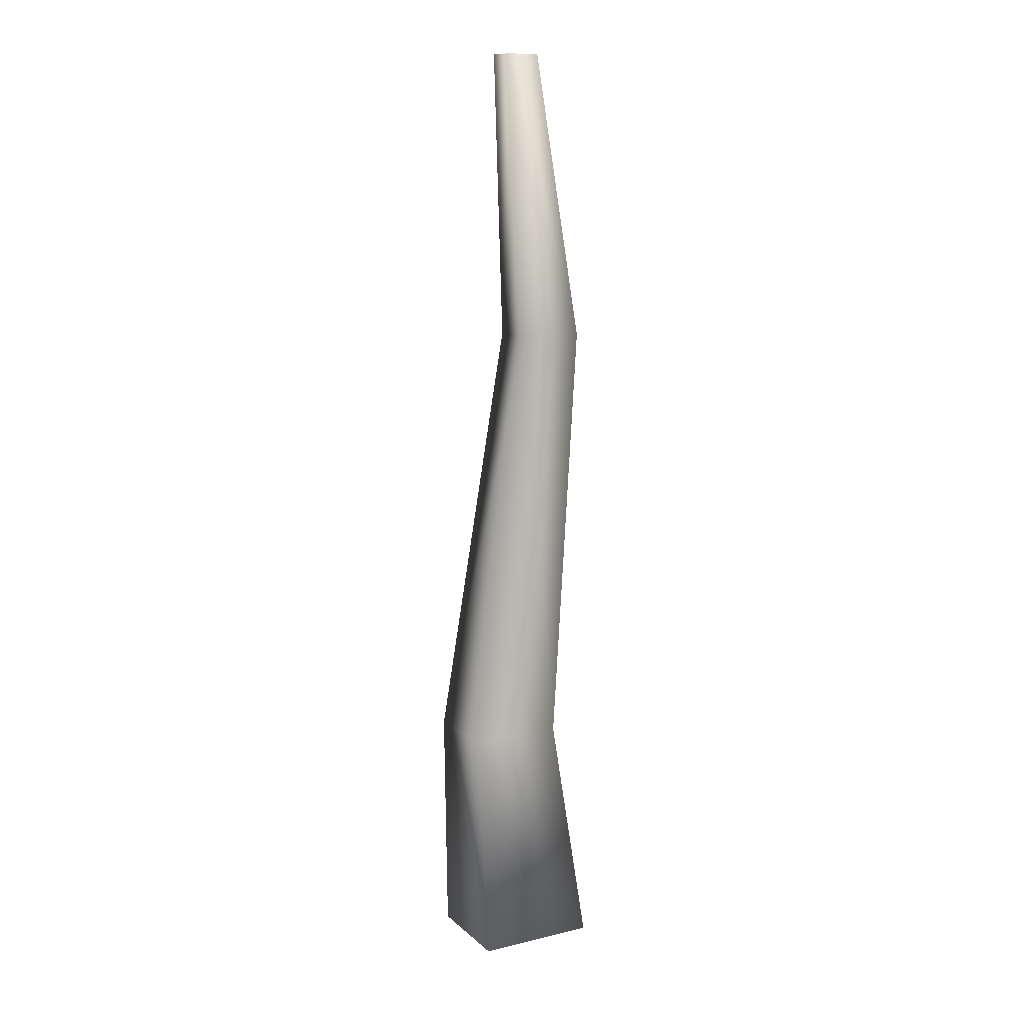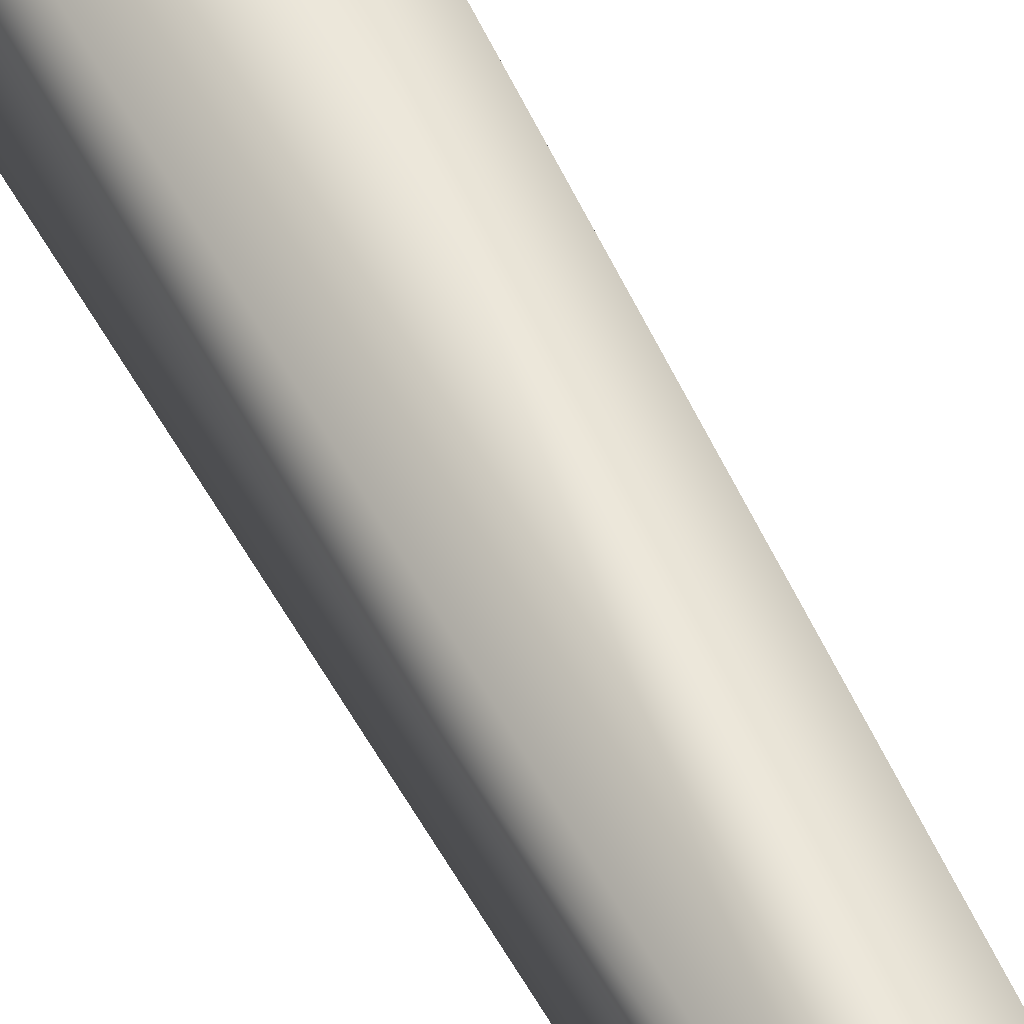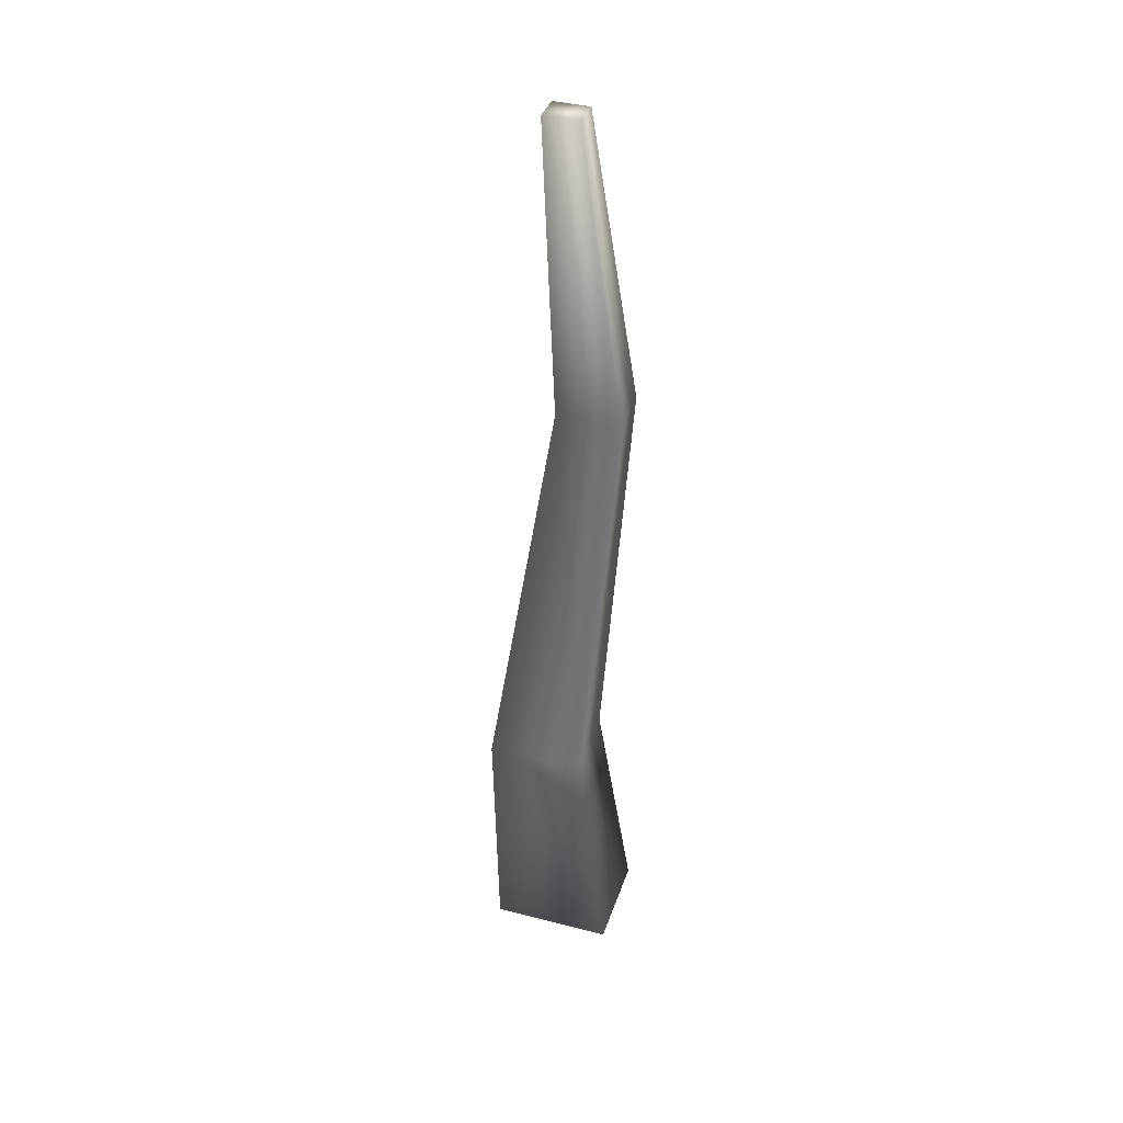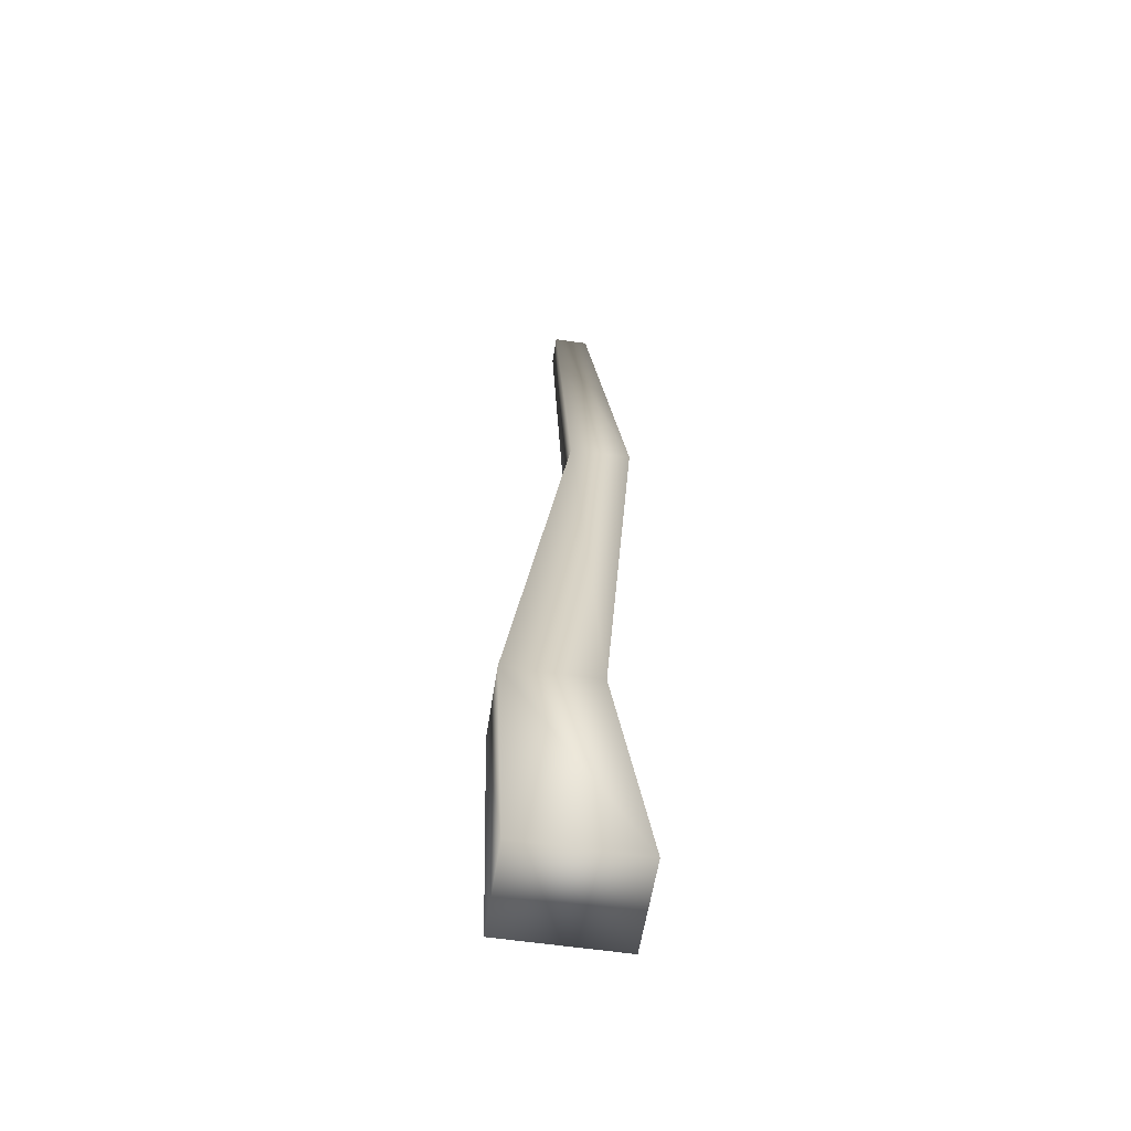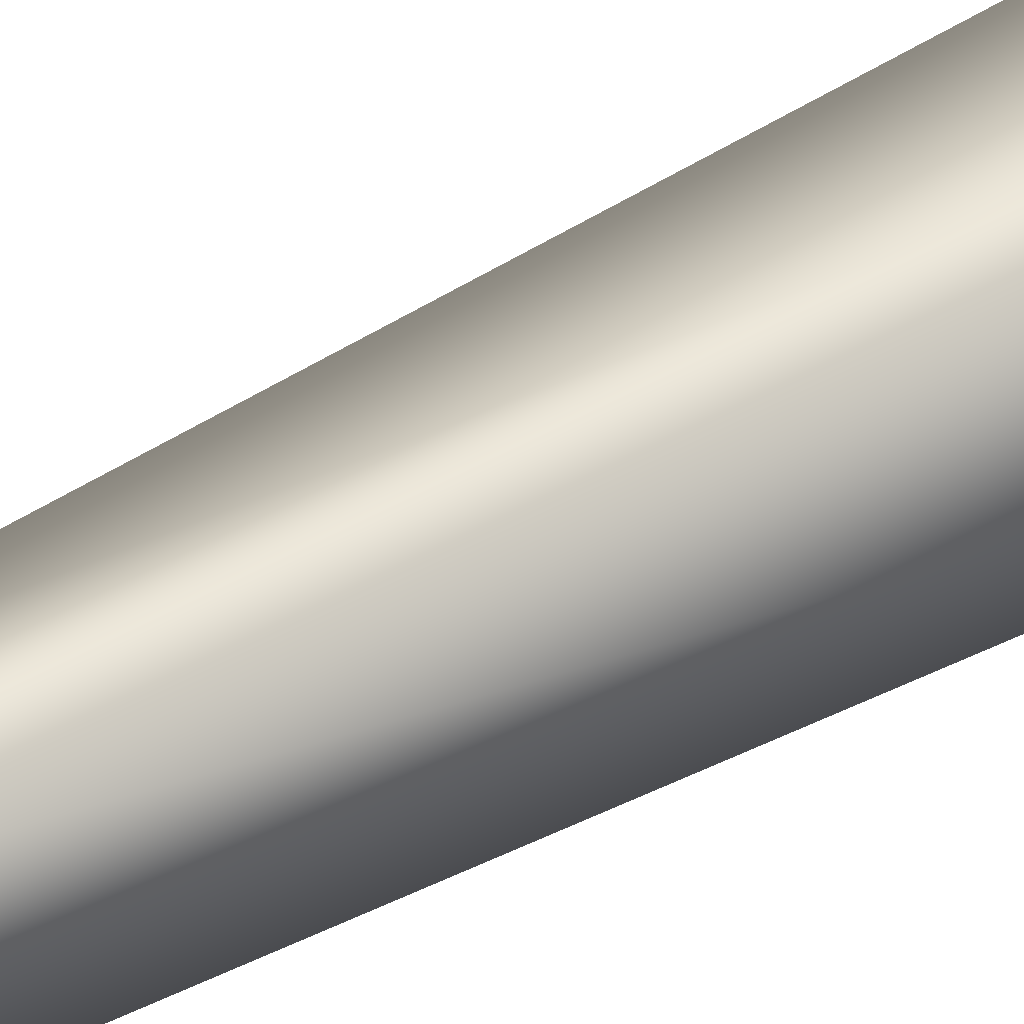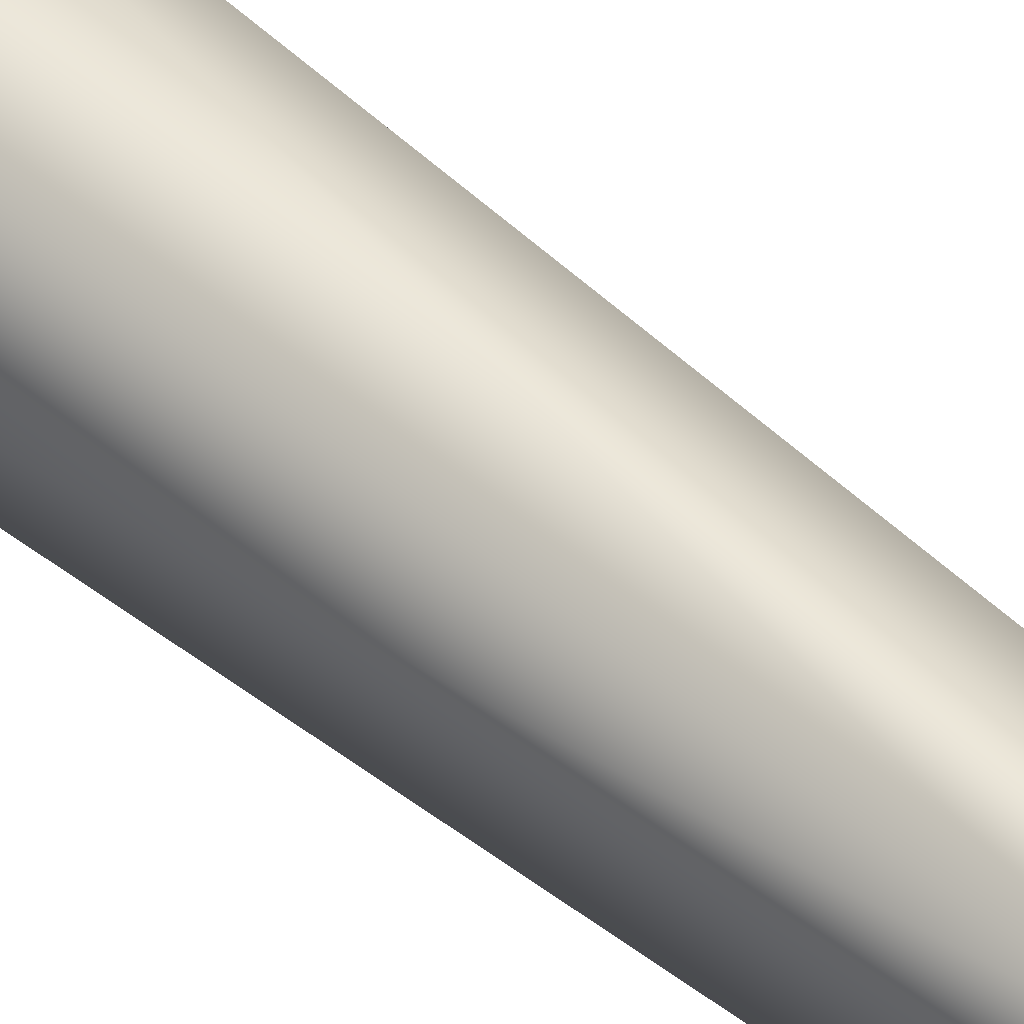
<metadata>
{"format":"obj","ext":"obj","renderer":"f3d","projection":"perspective","resolution":1024,"background":"white","views":[{"elev":12.3,"azim":61.4,"up":"+Y"},{"elev":52.9,"azim":152.2,"up":"+Z"},{"elev":38.7,"azim":107.9,"up":"+Y"},{"elev":-57.9,"azim":81.3,"up":"+Y"},{"elev":35.3,"azim":-121.9,"up":"+Z"},{"elev":42.4,"azim":131.9,"up":"+Z"}]}
</metadata>
<code>
g Area_Ly_Build_Common_Hili_House_04_Col
v -0.161 -1.199e-17 0.1957
v 0.161 1.199e-17 -0.1957
v -0.161 1.199e-17 -0.1957
v 0.161 -1.199e-17 0.1957
v -0.1259 0.7716 0.2222
v 0.1259 0.7716 0.2222
v 0.1259 0.7716 -0.084
v -0.1259 0.7716 -0.084
v 0.08254 2.158 0.006273
v -0.08254 2.158 0.006273
v 0.04615 3.086 0.05612
v -0.04615 3.086 0.05612
v 0.04615 3.086 -0.05612
v -0.04615 3.086 -0.05612
v 0.08254 2.158 -0.1945
v -0.08254 2.158 -0.1945
g Area_Ly_Build_Common_Hili_House_04_Col_0
f 3 2 1
f 4 1 2
f 1 4 5
f 1 5 3
f 6 5 4
f 4 2 6
f 7 6 2
f 2 3 7
f 8 7 3
f 8 3 5
f 6 9 5
f 6 7 9
f 10 5 9
f 5 10 8
f 9 11 10
f 12 10 11
f 11 13 12
f 14 12 13
f 13 11 15
f 9 15 11
f 13 15 14
f 15 9 7
f 16 14 15
f 14 16 12
f 10 12 16
f 15 7 16
f 8 16 7
f 16 8 10

</code>
